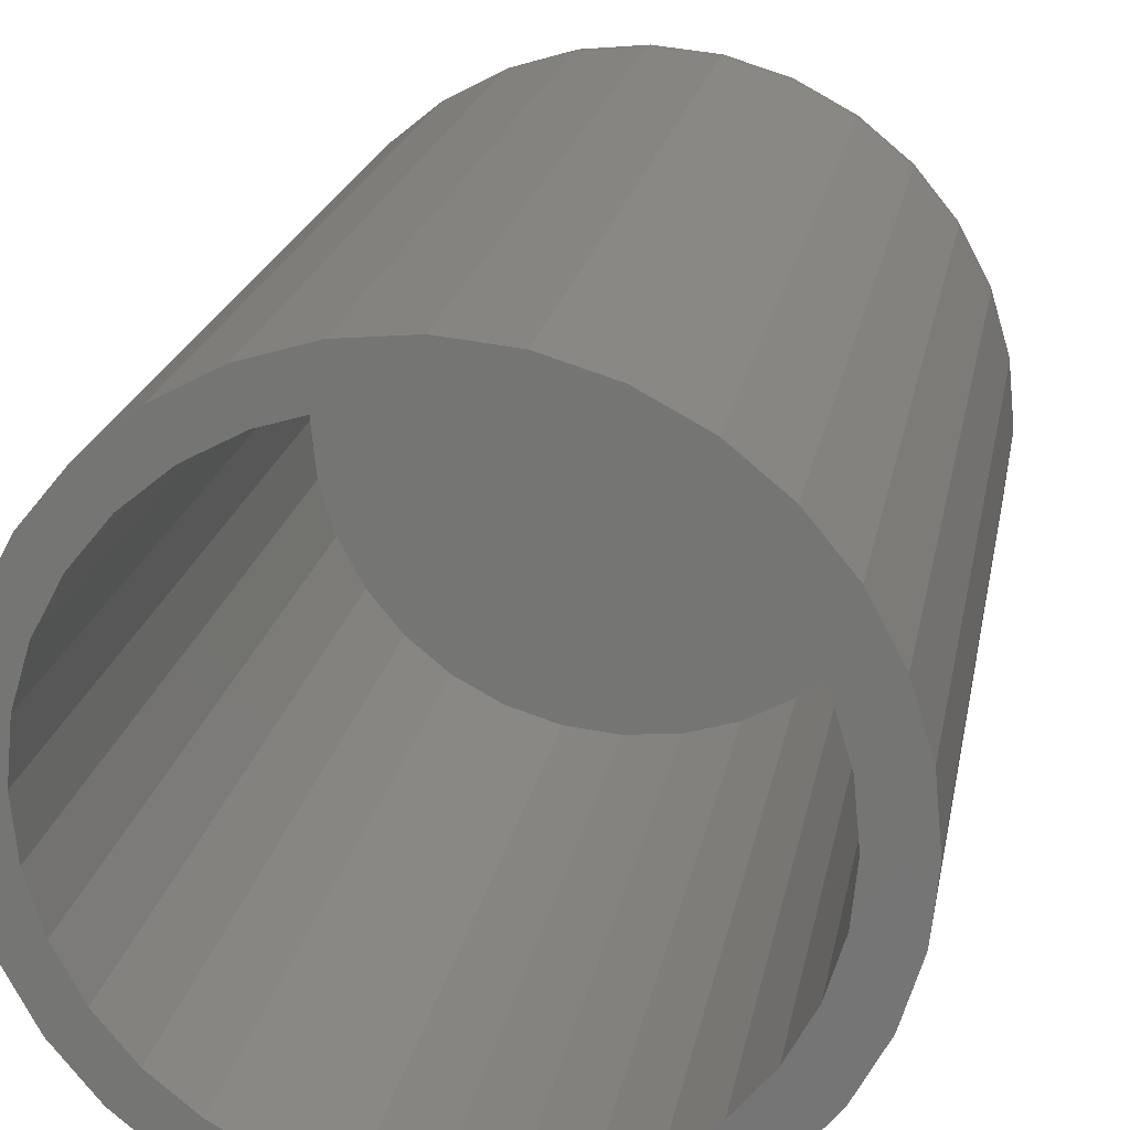
<metadata>
{"format":"stl","ext":"stl","renderer":"f3d","projection":"perspective","resolution":1024,"background":"white","views":[{"elev":20.3,"azim":10.1,"up":"+Z"}]}
</metadata>
<code>
# stl→obj: 384 verts, 764 faces
v 0.002632 -0.75 -0.2526
v 0.05192 -0.75 -0.2478
v -0.001645 -0.75 -0.2171
v -0.001645 -0.75 0.2171
v 0.05192 -0.75 0.2478
v 0.002632 -0.75 0.2526
v -0.04665 -0.75 0.2478
v -0.09405 -0.75 0.2334
v -0.044 -0.75 0.2129
v -0.1377 -0.75 0.2101
v -0.1822 -0.75 0.1206
v -0.2308 -0.75 0.09668
v -0.2022 -0.75 0.08308
v -0.2074 -0.75 0.1404
v -0.1552 -0.75 0.1535
v -0.176 -0.75 0.1786
v -0.1223 -0.75 0.1805
v -0.08473 -0.75 0.2006
v -0.2146 -0.75 0.04236
v -0.2451 -0.75 0.04929
v -0.2188 -0.75 7.976e-17
v -0.25 -0.75 3.094e-17
v -0.2146 -0.75 -0.04236
v -0.2451 -0.75 -0.04929
v -0.2022 -0.75 -0.08308
v -0.2308 -0.75 -0.09668
v -0.1822 -0.75 -0.1206
v -0.2074 -0.75 -0.1404
v -0.1552 -0.75 -0.1535
v -0.1223 -0.75 -0.1805
v -0.176 -0.75 -0.1786
v -0.08473 -0.75 -0.2006
v -0.1377 -0.75 -0.2101
v -0.044 -0.75 -0.2129
v -0.09405 -0.75 -0.2334
v -0.04665 -0.75 -0.2478
v 0.09931 -0.75 0.2334
v 0.04071 -0.75 0.2129
v 0.143 -0.75 0.2101
v 0.08144 -0.75 0.2006
v 0.1813 -0.75 0.1786
v 0.119 -0.75 0.1805
v 0.2127 -0.75 0.1404
v 0.1519 -0.75 0.1535
v 0.236 -0.75 0.09668
v 0.1789 -0.75 0.1206
v 0.1989 -0.75 0.08308
v 0.2504 -0.75 0.04929
v 0.2113 -0.75 0.04236
v 0.2553 -0.75 -3.094e-17
v 0.2155 -0.75 -7.976e-17
v 0.2504 -0.75 -0.04929
v 0.2113 -0.75 -0.04236
v 0.236 -0.75 -0.09668
v 0.1989 -0.75 -0.08308
v 0.2127 -0.75 -0.1404
v 0.1789 -0.75 -0.1206
v 0.1519 -0.75 -0.1535
v 0.1813 -0.75 -0.1786
v 0.119 -0.75 -0.1805
v 0.143 -0.75 -0.2101
v 0.08144 -0.75 -0.2006
v 0.04071 -0.75 -0.2129
v 0.09931 -0.75 -0.2334
v -0.001645 -0.125 -0.2171
v 0.04071 -0.125 -0.2129
v 0.08144 -0.125 -0.2006
v 0.119 -0.125 -0.1805
v 0.1519 -0.125 -0.1535
v 0.1789 -0.125 -0.1206
v 0.1989 -0.125 -0.08308
v 0.2113 -0.125 -0.04236
v 0.2155 -0.125 -7.976e-17
v -0.044 -0.125 -0.2129
v -0.08473 -0.125 -0.2006
v -0.1223 -0.125 -0.1805
v -0.1552 -0.125 -0.1535
v -0.1822 -0.125 -0.1206
v -0.2022 -0.125 -0.08308
v -0.2146 -0.125 -0.04236
v -0.2188 -0.125 4.654e-16
v -0.001645 -0.125 0.2171
v -0.044 -0.125 0.2129
v -0.08473 -0.125 0.2006
v -0.1223 -0.125 0.1805
v -0.1552 -0.125 0.1535
v -0.1822 -0.125 0.1206
v -0.2022 -0.125 0.08308
v -0.2146 -0.125 0.04236
v 0.04071 -0.125 0.2129
v 0.08144 -0.125 0.2006
v 0.119 -0.125 0.1805
v 0.1519 -0.125 0.1535
v 0.1789 -0.125 0.1206
v 0.1989 -0.125 0.08308
v 0.2113 -0.125 0.04236
v 0.002632 1.402e-17 0.1901
v 0.03972 1.608e-17 0.1865
v -0.03446 1.196e-17 0.1865
v -0.07013 9.985e-18 0.1757
v 0.07539 1.806e-17 0.1757
v 0.03972 1.608e-17 -0.1865
v -0.03446 1.196e-17 -0.1865
v 0.07539 1.806e-17 -0.1757
v 0.002632 1.402e-17 -0.1901
v -0.07013 9.985e-18 -0.1757
v -0.103 8.16e-18 -0.1581
v 0.1083 1.989e-17 -0.1581
v -0.1318 6.561e-18 -0.1344
v 0.1371 2.149e-17 -0.1344
v -0.1555 5.248e-18 -0.1056
v 0.1607 2.28e-17 -0.1056
v -0.173 4.273e-18 -0.07276
v 0.1783 2.377e-17 -0.07276
v -0.1838 3.672e-18 -0.03709
v 0.1891 2.438e-17 -0.03709
v -0.1875 3.469e-18 -1.112e-16
v 0.1928 2.458e-17 -1.199e-16
v -0.1838 3.672e-18 0.03709
v 0.1891 2.438e-17 0.03709
v -0.173 4.273e-18 0.07276
v 0.1783 2.377e-17 0.07276
v -0.1555 5.248e-18 0.1056
v 0.1607 2.28e-17 0.1056
v -0.1318 6.561e-18 0.1344
v 0.1371 2.149e-17 0.1344
v -0.103 8.16e-18 0.1581
v 0.1083 1.989e-17 0.1581
v 0.2553 -0.0625 -3.172e-16
v 0.2504 -0.0625 -0.04929
v 0.236 -0.0625 -0.09668
v 0.2127 -0.0625 -0.1404
v 0.1813 -0.0625 -0.1786
v 0.143 -0.0625 -0.2101
v 0.09931 -0.0625 -0.2334
v 0.05192 -0.0625 -0.2478
v 0.002632 -0.0625 -0.2526
v -0.04665 -0.0625 -0.2478
v -0.09405 -0.0625 -0.2334
v -0.1377 -0.0625 -0.2101
v -0.176 -0.0625 -0.1786
v -0.2074 -0.0625 -0.1404
v -0.2308 -0.0625 -0.09668
v -0.2451 -0.0625 -0.04929
v -0.25 -0.0625 3.094e-17
v -0.2451 -0.0625 0.04929
v -0.2308 -0.0625 0.09668
v -0.2074 -0.0625 0.1404
v -0.176 -0.0625 0.1786
v -0.1377 -0.0625 0.2101
v -0.09405 -0.0625 0.2334
v -0.04665 -0.0625 0.2478
v 0.002632 -0.0625 0.2526
v 0.05192 -0.0625 0.2478
v 0.09931 -0.0625 0.2334
v 0.143 -0.0625 0.2101
v 0.1813 -0.0625 0.1786
v 0.2127 -0.0625 0.1404
v 0.236 -0.0625 0.09668
v 0.2504 -0.0625 0.04929
v 0.2541 -0.05031 -2.776e-17
v 0.2492 -0.05031 -0.04905
v 0.2505 -0.03858 -2.776e-17
v 0.2457 -0.03858 -0.04836
v 0.2447 -0.02778 -2.776e-17
v 0.2401 -0.02778 -0.04723
v 0.237 -0.01831 -2.776e-17
v 0.2325 -0.01831 -0.04571
v 0.2275 -0.01053 -2.776e-17
v 0.2232 -0.01053 -0.04387
v 0.2167 -0.004758 -1.388e-17
v 0.2126 -0.004758 -0.04176
v 0.205 -0.001201 -1.388e-17
v 0.2011 -0.001201 -0.03947
v -0.244 -0.05031 -0.04905
v -0.2488 -0.05031 -2.22e-16
v -0.2405 -0.03858 -0.04836
v -0.2452 -0.03858 -2.082e-16
v -0.2348 -0.02778 -0.04723
v -0.2395 -0.02778 -2.082e-16
v -0.2272 -0.01831 -0.04571
v -0.2317 -0.01831 -2.082e-16
v -0.2179 -0.01053 -0.04387
v -0.2222 -0.01053 -1.804e-16
v -0.2073 -0.004758 -0.04176
v -0.2114 -0.004758 -2.082e-16
v -0.1958 -0.001201 -0.03947
v -0.1997 -0.001201 -1.804e-16
v -0.2297 -0.05031 -0.09622
v -0.2264 -0.03858 -0.09486
v -0.221 -0.02778 -0.09265
v -0.2139 -0.01831 -0.08967
v -0.2051 -0.01053 -0.08605
v -0.1951 -0.004758 -0.08191
v -0.1843 -0.001201 -0.07743
v -0.2064 -0.05031 -0.1397
v -0.2035 -0.03858 -0.1377
v -0.1987 -0.02778 -0.1345
v -0.1922 -0.01831 -0.1302
v -0.1843 -0.01053 -0.1249
v -0.1753 -0.004758 -0.1189
v -0.1656 -0.001201 -0.1124
v -0.1752 -0.05031 -0.1778
v -0.1726 -0.03858 -0.1753
v -0.1686 -0.02778 -0.1712
v -0.1631 -0.01831 -0.1657
v -0.1564 -0.01053 -0.159
v -0.1487 -0.004758 -0.1514
v -0.1404 -0.001201 -0.1431
v -0.1371 -0.05031 -0.2091
v -0.1351 -0.03858 -0.2061
v -0.1319 -0.02778 -0.2013
v -0.1276 -0.01831 -0.1948
v -0.1223 -0.01053 -0.187
v -0.1163 -0.004758 -0.178
v -0.1098 -0.001201 -0.1682
v -0.09359 -0.05031 -0.2323
v -0.09223 -0.03858 -0.229
v -0.09002 -0.02778 -0.2237
v -0.08704 -0.01831 -0.2165
v -0.08342 -0.01053 -0.2077
v -0.07928 -0.004758 -0.1978
v -0.07479 -0.001201 -0.1869
v -0.04642 -0.05031 -0.2466
v -0.04573 -0.03858 -0.2431
v -0.0446 -0.02778 -0.2374
v -0.04308 -0.01831 -0.2298
v -0.04124 -0.01053 -0.2205
v -0.03913 -0.004758 -0.2099
v -0.03684 -0.001201 -0.1984
v 0.002632 -0.05031 -0.2514
v 0.002632 -0.03858 -0.2479
v 0.002632 -0.02778 -0.2421
v 0.002632 -0.01831 -0.2343
v 0.002632 -0.01053 -0.2249
v 0.002632 -0.004758 -0.214
v 0.002632 -0.001201 -0.2023
v 0.05168 -0.05031 -0.2466
v 0.05099 -0.03858 -0.2431
v 0.04986 -0.02778 -0.2374
v 0.04835 -0.01831 -0.2298
v 0.0465 -0.01053 -0.2205
v 0.04439 -0.004758 -0.2099
v 0.0421 -0.001201 -0.1984
v 0.09885 -0.05031 -0.2323
v 0.09749 -0.03858 -0.229
v 0.09528 -0.02778 -0.2237
v 0.0923 -0.01831 -0.2165
v 0.08868 -0.01053 -0.2077
v 0.08454 -0.004758 -0.1978
v 0.08006 -0.001201 -0.1869
v 0.1423 -0.05031 -0.2091
v 0.1403 -0.03858 -0.2061
v 0.1371 -0.02778 -0.2013
v 0.1328 -0.01831 -0.1948
v 0.1276 -0.01053 -0.187
v 0.1216 -0.004758 -0.178
v 0.115 -0.001201 -0.1682
v 0.1804 -0.05031 -0.1778
v 0.1779 -0.03858 -0.1753
v 0.1738 -0.02778 -0.1712
v 0.1683 -0.01831 -0.1657
v 0.1616 -0.01053 -0.159
v 0.154 -0.004758 -0.1514
v 0.1457 -0.001201 -0.1431
v 0.2117 -0.05031 -0.1397
v 0.2087 -0.03858 -0.1377
v 0.2039 -0.02778 -0.1345
v 0.1975 -0.01831 -0.1302
v 0.1896 -0.01053 -0.1249
v 0.1806 -0.004758 -0.1189
v 0.1709 -0.001201 -0.1124
v 0.2349 -0.05031 -0.09622
v 0.2316 -0.03858 -0.09486
v 0.2263 -0.02778 -0.09265
v 0.2191 -0.01831 -0.08967
v 0.2104 -0.01053 -0.08605
v 0.2004 -0.004758 -0.08191
v 0.1896 -0.001201 -0.07743
v -0.244 -0.05031 0.04905
v -0.2405 -0.03858 0.04836
v -0.2348 -0.02778 0.04723
v -0.2272 -0.01831 0.04571
v -0.2179 -0.01053 0.04387
v -0.2073 -0.004758 0.04176
v -0.1958 -0.001201 0.03947
v 0.2492 -0.05031 0.04905
v 0.2457 -0.03858 0.04836
v 0.2401 -0.02778 0.04723
v 0.2325 -0.01831 0.04571
v 0.2232 -0.01053 0.04387
v 0.2126 -0.004758 0.04176
v 0.2011 -0.001201 0.03947
v 0.2349 -0.05031 0.09622
v 0.2316 -0.03858 0.09486
v 0.2263 -0.02778 0.09265
v 0.2191 -0.01831 0.08967
v 0.2104 -0.01053 0.08605
v 0.2004 -0.004758 0.08191
v 0.1896 -0.001201 0.07743
v 0.2117 -0.05031 0.1397
v 0.2087 -0.03858 0.1377
v 0.2039 -0.02778 0.1345
v 0.1975 -0.01831 0.1302
v 0.1896 -0.01053 0.1249
v 0.1806 -0.004758 0.1189
v 0.1709 -0.001201 0.1124
v 0.1804 -0.05031 0.1778
v 0.1779 -0.03858 0.1753
v 0.1738 -0.02778 0.1712
v 0.1683 -0.01831 0.1657
v 0.1616 -0.01053 0.159
v 0.154 -0.004758 0.1514
v 0.1457 -0.001201 0.1431
v 0.1423 -0.05031 0.2091
v 0.1403 -0.03858 0.2061
v 0.1371 -0.02778 0.2013
v 0.1328 -0.01831 0.1948
v 0.1276 -0.01053 0.187
v 0.1216 -0.004758 0.178
v 0.115 -0.001201 0.1682
v 0.09885 -0.05031 0.2323
v 0.09749 -0.03858 0.229
v 0.09528 -0.02778 0.2237
v 0.0923 -0.01831 0.2165
v 0.08868 -0.01053 0.2077
v 0.08454 -0.004758 0.1978
v 0.08006 -0.001201 0.1869
v 0.05168 -0.05031 0.2466
v 0.05099 -0.03858 0.2431
v 0.04986 -0.02778 0.2374
v 0.04835 -0.01831 0.2298
v 0.0465 -0.01053 0.2205
v 0.04439 -0.004758 0.2099
v 0.0421 -0.001201 0.1984
v 0.002632 -0.05031 0.2514
v 0.002632 -0.03858 0.2479
v 0.002632 -0.02778 0.2421
v 0.002632 -0.01831 0.2343
v 0.002632 -0.01053 0.2249
v 0.002632 -0.004758 0.214
v 0.002632 -0.001201 0.2023
v -0.04642 -0.05031 0.2466
v -0.04573 -0.03858 0.2431
v -0.0446 -0.02778 0.2374
v -0.04308 -0.01831 0.2298
v -0.04124 -0.01053 0.2205
v -0.03913 -0.004758 0.2099
v -0.03684 -0.001201 0.1984
v -0.09359 -0.05031 0.2323
v -0.09223 -0.03858 0.229
v -0.09002 -0.02778 0.2237
v -0.08704 -0.01831 0.2165
v -0.08342 -0.01053 0.2077
v -0.07928 -0.004758 0.1978
v -0.07479 -0.001201 0.1869
v -0.1371 -0.05031 0.2091
v -0.1351 -0.03858 0.2061
v -0.1319 -0.02778 0.2013
v -0.1276 -0.01831 0.1948
v -0.1223 -0.01053 0.187
v -0.1163 -0.004758 0.178
v -0.1098 -0.001201 0.1682
v -0.1752 -0.05031 0.1778
v -0.1726 -0.03858 0.1753
v -0.1686 -0.02778 0.1712
v -0.1631 -0.01831 0.1657
v -0.1564 -0.01053 0.159
v -0.1487 -0.004758 0.1514
v -0.1404 -0.001201 0.1431
v -0.2064 -0.05031 0.1397
v -0.2035 -0.03858 0.1377
v -0.1987 -0.02778 0.1345
v -0.1922 -0.01831 0.1302
v -0.1843 -0.01053 0.1249
v -0.1753 -0.004758 0.1189
v -0.1656 -0.001201 0.1124
v -0.2297 -0.05031 0.09622
v -0.2264 -0.03858 0.09486
v -0.221 -0.02778 0.09265
v -0.2139 -0.01831 0.08967
v -0.2051 -0.01053 0.08605
v -0.1951 -0.004758 0.08191
v -0.1843 -0.001201 0.07743
f 1 2 3
f 4 5 6
f 6 7 4
f 4 7 8
f 9 4 8
f 8 10 9
f 11 12 13
f 12 11 14
f 14 11 15
f 14 15 16
f 16 15 17
f 16 17 10
f 10 17 18
f 10 18 9
f 13 12 19
f 19 12 20
f 19 20 21
f 21 20 22
f 21 22 23
f 23 22 24
f 23 24 25
f 25 24 26
f 25 26 27
f 27 26 28
f 27 28 29
f 29 28 30
f 30 28 31
f 30 31 32
f 32 31 33
f 32 33 34
f 34 33 35
f 34 35 3
f 3 35 36
f 3 36 1
f 5 4 37
f 37 4 38
f 37 38 39
f 39 38 40
f 39 40 41
f 41 40 42
f 41 42 43
f 43 42 44
f 43 44 45
f 45 44 46
f 45 46 47
f 45 47 48
f 48 47 49
f 48 49 50
f 50 49 51
f 50 51 52
f 52 51 53
f 52 53 54
f 54 53 55
f 54 55 56
f 56 55 57
f 56 57 58
f 56 58 59
f 59 58 60
f 59 60 61
f 61 60 62
f 61 62 63
f 3 2 63
f 63 2 64
f 63 64 61
f 65 63 66
f 66 63 62
f 66 62 67
f 67 62 60
f 67 60 68
f 68 60 58
f 68 58 69
f 69 58 57
f 69 57 70
f 70 57 55
f 70 55 71
f 71 55 53
f 71 53 72
f 72 53 51
f 72 51 73
f 63 65 3
f 3 65 74
f 3 74 34
f 34 74 75
f 34 75 32
f 32 75 76
f 32 76 30
f 30 76 77
f 30 77 29
f 29 77 78
f 29 78 27
f 27 78 79
f 27 79 25
f 25 79 80
f 25 80 23
f 23 80 81
f 23 81 21
f 82 9 83
f 83 9 18
f 83 18 84
f 84 18 17
f 84 17 85
f 85 17 15
f 85 15 86
f 86 15 11
f 86 11 87
f 87 11 13
f 87 13 88
f 88 13 19
f 88 19 89
f 89 19 21
f 89 21 81
f 9 82 4
f 4 82 90
f 4 90 38
f 38 90 91
f 38 91 40
f 40 91 92
f 40 92 42
f 42 92 93
f 42 93 44
f 44 93 94
f 44 94 46
f 46 94 95
f 46 95 47
f 47 95 96
f 47 96 49
f 49 96 73
f 49 73 51
f 83 90 82
f 90 83 84
f 90 84 91
f 67 74 66
f 66 74 65
f 91 84 92
f 92 84 85
f 92 85 93
f 93 85 86
f 93 86 94
f 94 86 87
f 94 87 95
f 95 87 88
f 95 88 96
f 96 88 89
f 96 89 73
f 73 89 81
f 73 81 72
f 72 81 80
f 72 80 71
f 71 80 79
f 71 79 70
f 70 79 78
f 70 78 69
f 69 78 77
f 69 77 68
f 68 77 76
f 68 76 67
f 67 76 75
f 67 75 74
f 97 98 99
f 100 99 98
f 101 100 98
f 102 103 104
f 105 103 102
f 103 106 104
f 104 106 107
f 104 107 108
f 108 107 109
f 108 109 110
f 110 109 111
f 110 111 112
f 112 111 113
f 112 113 114
f 114 113 115
f 114 115 116
f 116 115 117
f 116 117 118
f 118 117 119
f 118 119 120
f 120 119 121
f 120 121 122
f 122 121 123
f 122 123 124
f 124 123 125
f 124 125 126
f 126 125 127
f 126 127 128
f 128 127 100
f 128 100 101
f 129 50 130
f 130 50 52
f 130 52 131
f 131 52 54
f 131 54 132
f 132 54 56
f 132 56 133
f 133 56 59
f 133 59 134
f 134 59 61
f 134 61 135
f 135 61 64
f 135 64 136
f 136 64 2
f 136 2 137
f 137 2 1
f 137 1 138
f 138 1 36
f 138 36 139
f 139 36 35
f 139 35 140
f 140 35 33
f 140 33 141
f 141 33 31
f 141 31 142
f 142 31 28
f 142 28 143
f 143 28 26
f 143 26 144
f 144 26 24
f 144 24 145
f 145 24 22
f 145 22 146
f 146 22 20
f 146 20 147
f 147 20 12
f 147 12 148
f 148 12 14
f 148 14 149
f 149 14 16
f 149 16 150
f 150 16 10
f 150 10 151
f 151 10 8
f 151 8 152
f 152 8 7
f 152 7 153
f 153 7 6
f 153 6 154
f 154 6 5
f 154 5 155
f 155 5 37
f 155 37 156
f 156 37 39
f 156 39 157
f 157 39 41
f 157 41 158
f 158 41 43
f 158 43 159
f 159 43 45
f 159 45 160
f 160 45 48
f 160 48 129
f 129 48 50
f 129 130 161
f 161 130 162
f 161 162 163
f 163 162 164
f 163 164 165
f 165 164 166
f 165 166 167
f 167 166 168
f 167 168 169
f 169 168 170
f 169 170 171
f 171 170 172
f 171 172 173
f 173 172 174
f 173 174 118
f 118 174 116
f 144 145 175
f 175 145 176
f 175 176 177
f 177 176 178
f 177 178 179
f 179 178 180
f 179 180 181
f 181 180 182
f 181 182 183
f 183 182 184
f 183 184 185
f 185 184 186
f 185 186 187
f 187 186 188
f 187 188 115
f 115 188 117
f 143 144 189
f 189 144 175
f 189 175 190
f 190 175 177
f 190 177 191
f 191 177 179
f 191 179 192
f 192 179 181
f 192 181 193
f 193 181 183
f 193 183 194
f 194 183 185
f 194 185 195
f 195 185 187
f 195 187 113
f 113 187 115
f 142 143 196
f 196 143 189
f 196 189 197
f 197 189 190
f 197 190 198
f 198 190 191
f 198 191 199
f 199 191 192
f 199 192 200
f 200 192 193
f 200 193 201
f 201 193 194
f 201 194 202
f 202 194 195
f 202 195 111
f 111 195 113
f 141 142 203
f 203 142 196
f 203 196 204
f 204 196 197
f 204 197 205
f 205 197 198
f 205 198 206
f 206 198 199
f 206 199 207
f 207 199 200
f 207 200 208
f 208 200 201
f 208 201 209
f 209 201 202
f 209 202 109
f 109 202 111
f 140 141 210
f 210 141 203
f 210 203 211
f 211 203 204
f 211 204 212
f 212 204 205
f 212 205 213
f 213 205 206
f 213 206 214
f 214 206 207
f 214 207 215
f 215 207 208
f 215 208 216
f 216 208 209
f 216 209 107
f 107 209 109
f 139 140 217
f 217 140 210
f 217 210 218
f 218 210 211
f 218 211 219
f 219 211 212
f 219 212 220
f 220 212 213
f 220 213 221
f 221 213 214
f 221 214 222
f 222 214 215
f 222 215 223
f 223 215 216
f 223 216 106
f 106 216 107
f 138 139 224
f 224 139 217
f 224 217 225
f 225 217 218
f 225 218 226
f 226 218 219
f 226 219 227
f 227 219 220
f 227 220 228
f 228 220 221
f 228 221 229
f 229 221 222
f 229 222 230
f 230 222 223
f 230 223 103
f 103 223 106
f 137 138 231
f 231 138 224
f 231 224 232
f 232 224 225
f 232 225 233
f 233 225 226
f 233 226 234
f 234 226 227
f 234 227 235
f 235 227 228
f 235 228 236
f 236 228 229
f 236 229 237
f 237 229 230
f 237 230 105
f 105 230 103
f 136 137 238
f 238 137 231
f 238 231 239
f 239 231 232
f 239 232 240
f 240 232 233
f 240 233 241
f 241 233 234
f 241 234 242
f 242 234 235
f 242 235 243
f 243 235 236
f 243 236 244
f 244 236 237
f 244 237 102
f 102 237 105
f 135 136 245
f 245 136 238
f 245 238 246
f 246 238 239
f 246 239 247
f 247 239 240
f 247 240 248
f 248 240 241
f 248 241 249
f 249 241 242
f 249 242 250
f 250 242 243
f 250 243 251
f 251 243 244
f 251 244 104
f 104 244 102
f 134 135 252
f 252 135 245
f 252 245 253
f 253 245 246
f 253 246 254
f 254 246 247
f 254 247 255
f 255 247 248
f 255 248 256
f 256 248 249
f 256 249 257
f 257 249 250
f 257 250 258
f 258 250 251
f 258 251 108
f 108 251 104
f 133 134 259
f 259 134 252
f 259 252 260
f 260 252 253
f 260 253 261
f 261 253 254
f 261 254 262
f 262 254 255
f 262 255 263
f 263 255 256
f 263 256 264
f 264 256 257
f 264 257 265
f 265 257 258
f 265 258 110
f 110 258 108
f 132 133 266
f 266 133 259
f 266 259 267
f 267 259 260
f 267 260 268
f 268 260 261
f 268 261 269
f 269 261 262
f 269 262 270
f 270 262 263
f 270 263 271
f 271 263 264
f 271 264 272
f 272 264 265
f 272 265 112
f 112 265 110
f 131 132 273
f 273 132 266
f 273 266 274
f 274 266 267
f 274 267 275
f 275 267 268
f 275 268 276
f 276 268 269
f 276 269 277
f 277 269 270
f 277 270 278
f 278 270 271
f 278 271 279
f 279 271 272
f 279 272 114
f 114 272 112
f 130 131 162
f 162 131 273
f 162 273 164
f 164 273 274
f 164 274 166
f 166 274 275
f 166 275 168
f 168 275 276
f 168 276 170
f 170 276 277
f 170 277 172
f 172 277 278
f 172 278 174
f 174 278 279
f 174 279 116
f 116 279 114
f 145 146 176
f 176 146 280
f 176 280 178
f 178 280 281
f 178 281 180
f 180 281 282
f 180 282 182
f 182 282 283
f 182 283 184
f 184 283 284
f 184 284 186
f 186 284 285
f 186 285 188
f 188 285 286
f 188 286 117
f 117 286 119
f 160 129 287
f 287 129 161
f 287 161 288
f 288 161 163
f 288 163 289
f 289 163 165
f 289 165 290
f 290 165 167
f 290 167 291
f 291 167 169
f 291 169 292
f 292 169 171
f 292 171 293
f 293 171 173
f 293 173 120
f 120 173 118
f 159 160 294
f 294 160 287
f 294 287 295
f 295 287 288
f 295 288 296
f 296 288 289
f 296 289 297
f 297 289 290
f 297 290 298
f 298 290 291
f 298 291 299
f 299 291 292
f 299 292 300
f 300 292 293
f 300 293 122
f 122 293 120
f 158 159 301
f 301 159 294
f 301 294 302
f 302 294 295
f 302 295 303
f 303 295 296
f 303 296 304
f 304 296 297
f 304 297 305
f 305 297 298
f 305 298 306
f 306 298 299
f 306 299 307
f 307 299 300
f 307 300 124
f 124 300 122
f 157 158 308
f 308 158 301
f 308 301 309
f 309 301 302
f 309 302 310
f 310 302 303
f 310 303 311
f 311 303 304
f 311 304 312
f 312 304 305
f 312 305 313
f 313 305 306
f 313 306 314
f 314 306 307
f 314 307 126
f 126 307 124
f 156 157 315
f 315 157 308
f 315 308 316
f 316 308 309
f 316 309 317
f 317 309 310
f 317 310 318
f 318 310 311
f 318 311 319
f 319 311 312
f 319 312 320
f 320 312 313
f 320 313 321
f 321 313 314
f 321 314 128
f 128 314 126
f 155 156 322
f 322 156 315
f 322 315 323
f 323 315 316
f 323 316 324
f 324 316 317
f 324 317 325
f 325 317 318
f 325 318 326
f 326 318 319
f 326 319 327
f 327 319 320
f 327 320 328
f 328 320 321
f 328 321 101
f 101 321 128
f 154 155 329
f 329 155 322
f 329 322 330
f 330 322 323
f 330 323 331
f 331 323 324
f 331 324 332
f 332 324 325
f 332 325 333
f 333 325 326
f 333 326 334
f 334 326 327
f 334 327 335
f 335 327 328
f 335 328 98
f 98 328 101
f 153 154 336
f 336 154 329
f 336 329 337
f 337 329 330
f 337 330 338
f 338 330 331
f 338 331 339
f 339 331 332
f 339 332 340
f 340 332 333
f 340 333 341
f 341 333 334
f 341 334 342
f 342 334 335
f 342 335 97
f 97 335 98
f 152 153 343
f 343 153 336
f 343 336 344
f 344 336 337
f 344 337 345
f 345 337 338
f 345 338 346
f 346 338 339
f 346 339 347
f 347 339 340
f 347 340 348
f 348 340 341
f 348 341 349
f 349 341 342
f 349 342 99
f 99 342 97
f 151 152 350
f 350 152 343
f 350 343 351
f 351 343 344
f 351 344 352
f 352 344 345
f 352 345 353
f 353 345 346
f 353 346 354
f 354 346 347
f 354 347 355
f 355 347 348
f 355 348 356
f 356 348 349
f 356 349 100
f 100 349 99
f 150 151 357
f 357 151 350
f 357 350 358
f 358 350 351
f 358 351 359
f 359 351 352
f 359 352 360
f 360 352 353
f 360 353 361
f 361 353 354
f 361 354 362
f 362 354 355
f 362 355 363
f 363 355 356
f 363 356 127
f 127 356 100
f 149 150 364
f 364 150 357
f 364 357 365
f 365 357 358
f 365 358 366
f 366 358 359
f 366 359 367
f 367 359 360
f 367 360 368
f 368 360 361
f 368 361 369
f 369 361 362
f 369 362 370
f 370 362 363
f 370 363 125
f 125 363 127
f 148 149 371
f 371 149 364
f 371 364 372
f 372 364 365
f 372 365 373
f 373 365 366
f 373 366 374
f 374 366 367
f 374 367 375
f 375 367 368
f 375 368 376
f 376 368 369
f 376 369 377
f 377 369 370
f 377 370 123
f 123 370 125
f 147 148 378
f 378 148 371
f 378 371 379
f 379 371 372
f 379 372 380
f 380 372 373
f 380 373 381
f 381 373 374
f 381 374 382
f 382 374 375
f 382 375 383
f 383 375 376
f 383 376 384
f 384 376 377
f 384 377 121
f 121 377 123
f 146 147 280
f 280 147 378
f 280 378 281
f 281 378 379
f 281 379 282
f 282 379 380
f 282 380 283
f 283 380 381
f 283 381 284
f 284 381 382
f 284 382 285
f 285 382 383
f 285 383 286
f 286 383 384
f 286 384 119
f 119 384 121

</code>
